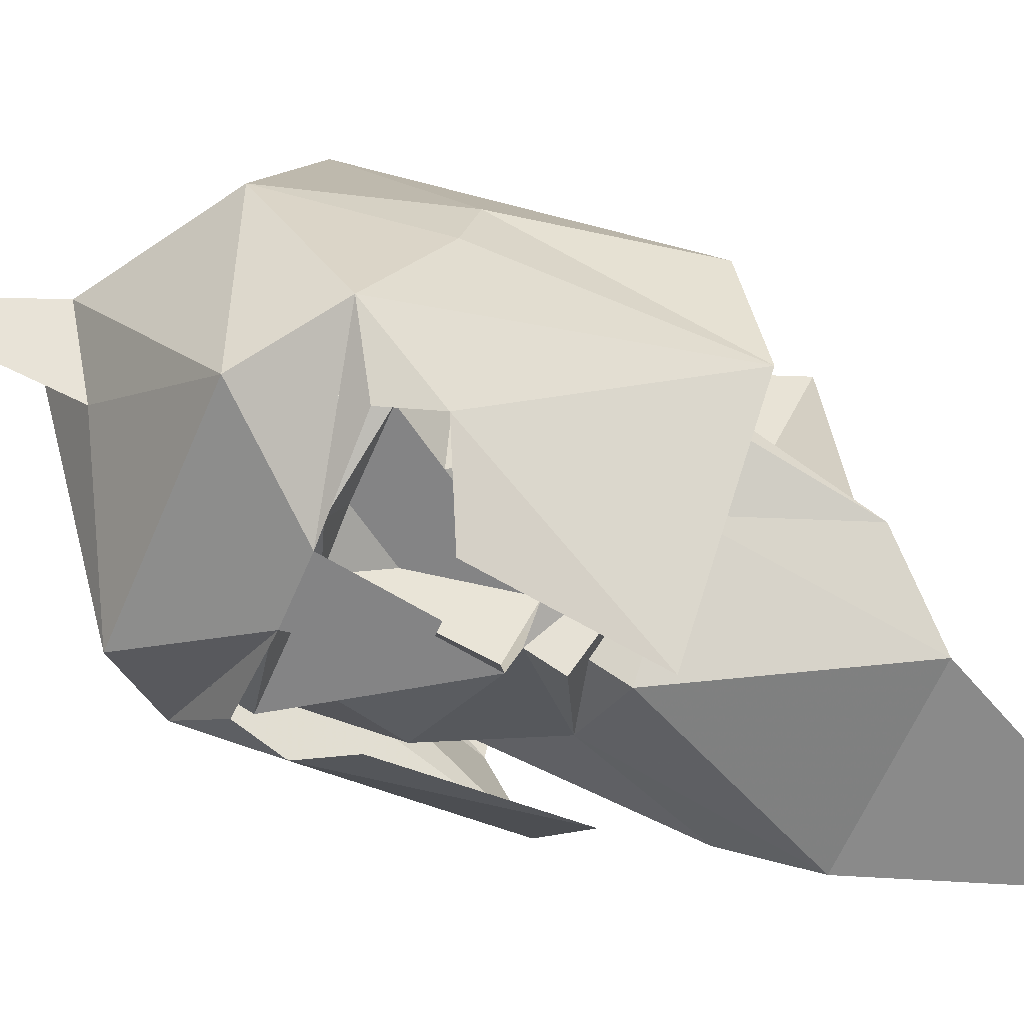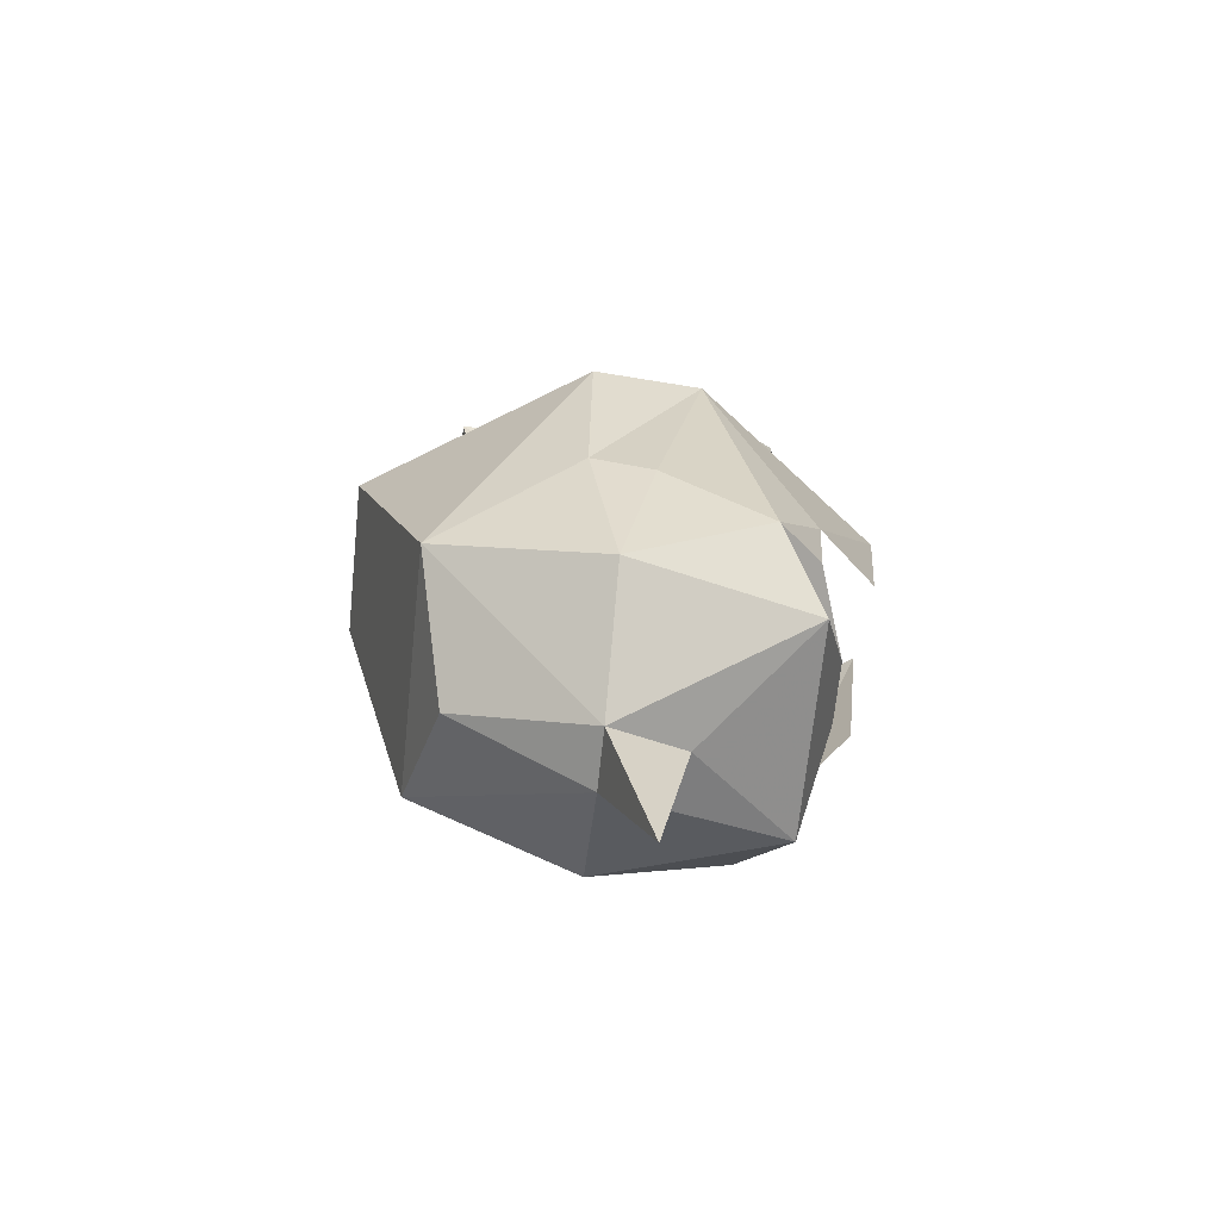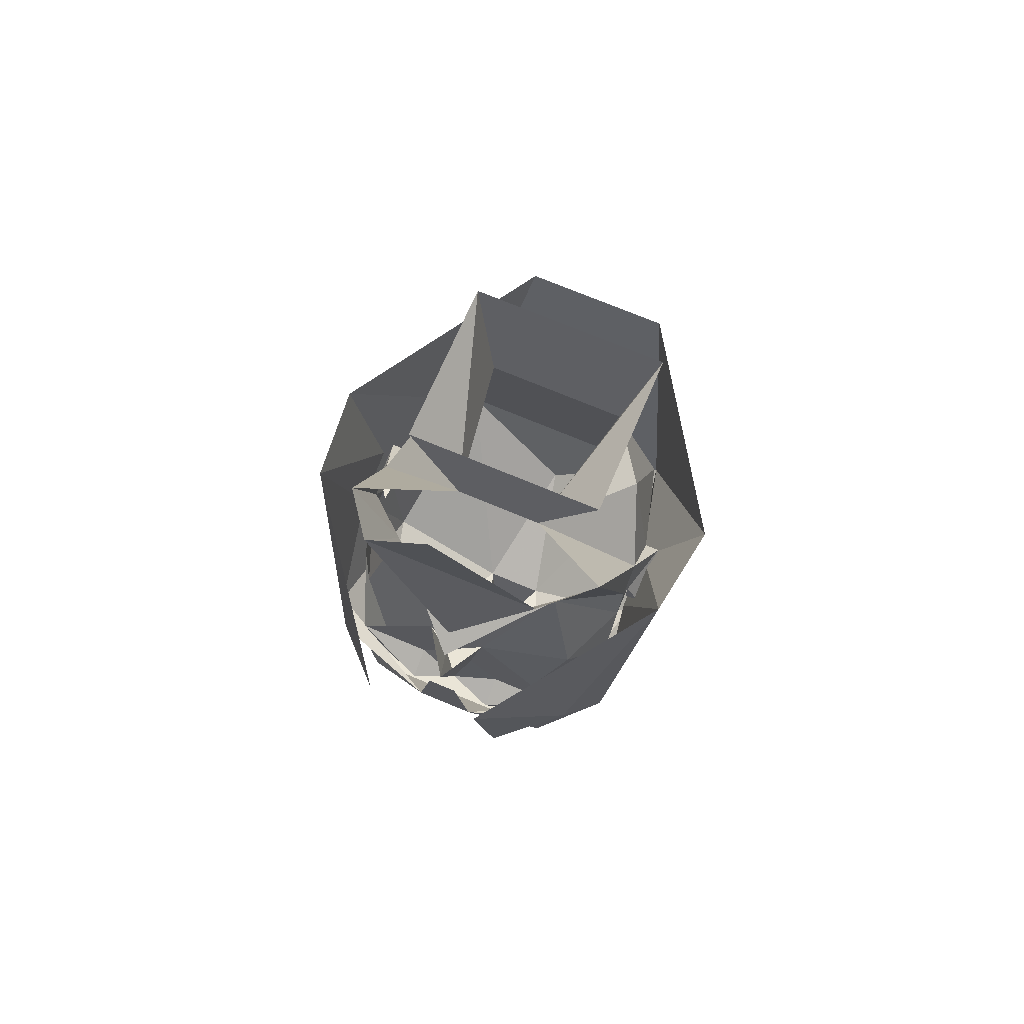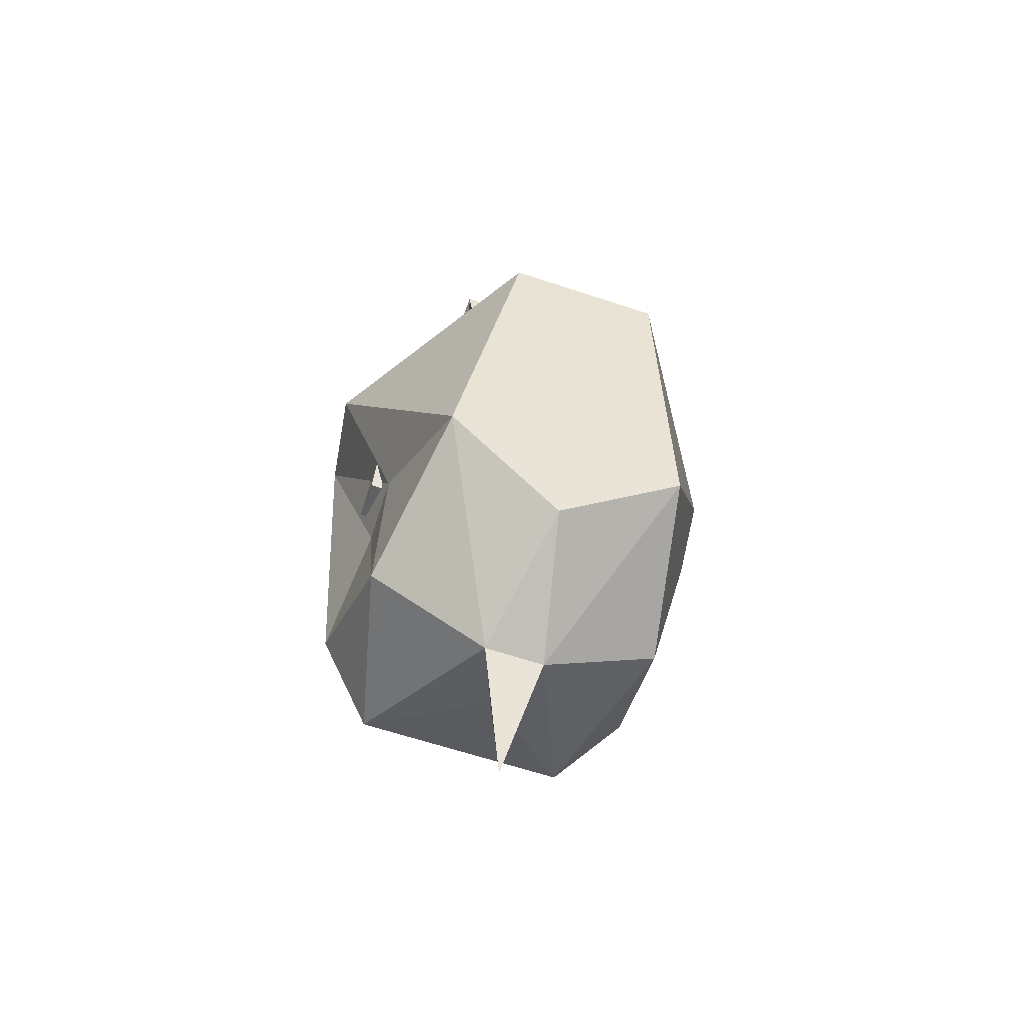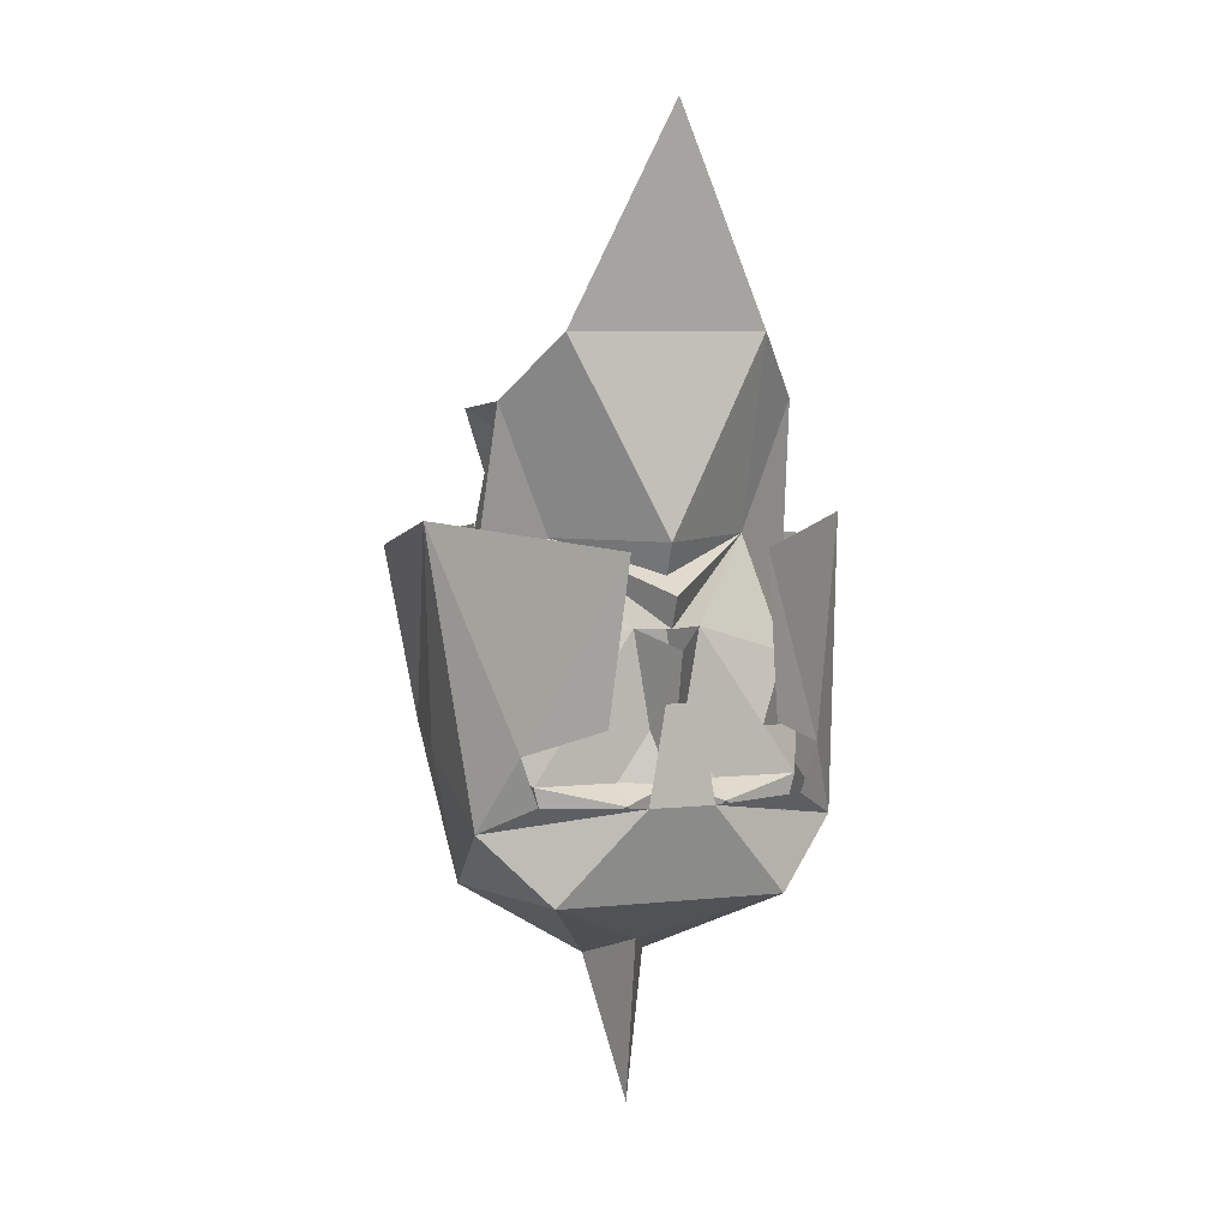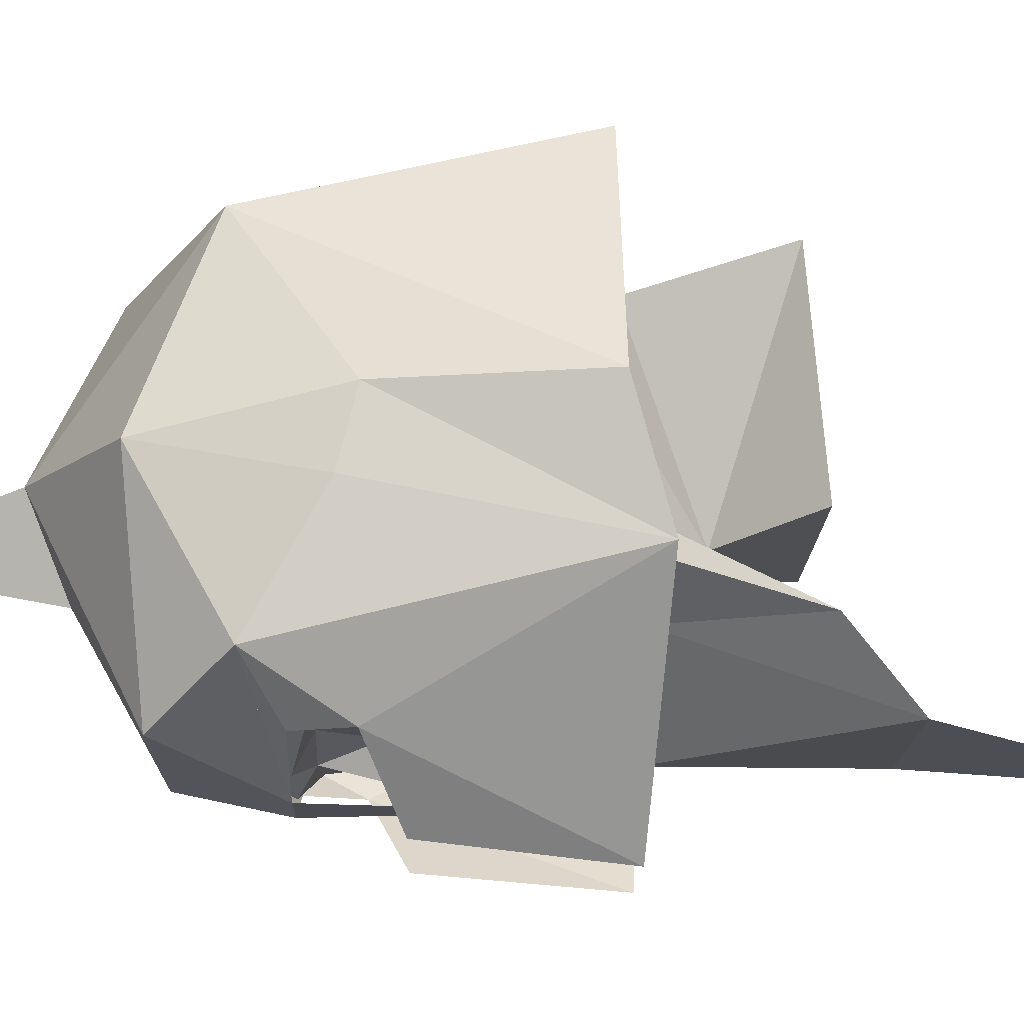
<metadata>
{"format":"obj","ext":"obj","renderer":"f3d","projection":"perspective","resolution":1024,"background":"white","views":[{"elev":-61.5,"azim":67.1,"up":"+Z"},{"elev":-67.8,"azim":84.1,"up":"+Y"},{"elev":72.6,"azim":-157.3,"up":"+Y"},{"elev":-63.0,"azim":-18.6,"up":"+Y"},{"elev":7.0,"azim":163.3,"up":"+Y"},{"elev":-14.6,"azim":88.9,"up":"+Z"}]}
</metadata>
<code>
o npc/dharok_the_wretched/0
v 6 -172 -13
v 0 -172 -18
v 6 -160 -17
v 9 -164 -13
v 10 -178 -9
v 10 -180 -10
v 8 -179 -15
v 2 -177 -17
v 0 -177 -18
v 0 -175 -19
v 0 -174 -17
v -6 -172 -13
v -6 -160 -17
v 0 -147 -19
v -2 -177 -17
v -8 -179 -15
v -10 -180 -10
v -10 -178 -9
v -9 -164 -13
v -10 -177 -7
v 10 -177 -7
v 11 -181 -4
v 10 -180 -8
v 10 -182 -8
v 11 -182 -8
v 10 -183 -5
v 11 -183 -5
v 10 -181 -4
v 8 -174 -2
v 8 -187 4
v 5 -173 2
v -5 -173 2
v -8 -187 4
v -8 -174 -2
v -10 -181 -4
v -11 -181 -4
v -11 -183 -5
v -10 -183 -5
v -11 -182 -8
v -10 -182 -8
v -10 -180 -8
v 3 -169 -9
v 7 -165 4
v -7 -165 4
v -3 -169 -9
v -10 -185 -8
v -11 -189 -15
v -10 -194 -6
v -10 -184 -4
v -13 -171 -11
v -9 -184 -18
v -8 -187 -18
v -2 -187 -20
v -7 -193 -18
v -2 -199 -6
v -8 -190 5
v -14 -173 -4
v 0 -195 3
v 8 -190 5
v -5 -173 10
v 2 -199 -6
v 10 -194 -6
v 12 -184 -4
v 14 -173 -4
v 5 -173 10
v 0 -193 -18
v 0 -197 -11
v 2 -187 -20
v 7 -193 -18
v 0 -208 -9
v 11 -189 -15
v 12 -185 -8
v 13 -171 -11
v -4 -172 -23
v -5 -182 -22
v 9 -184 -18
v 5 -182 -22
v 4 -172 -23
v 8 -187 -18
v -1 -181 -20
v 1 -181 -20
v 10 -184 -12
v 7 -190 -17
v 8 -186 -17
v 6 -183 -17
v -8 -186 -17
v -7 -190 -17
v -10 -184 -12
v -6 -183 -17
v -3 -186 -17
v -3 -187 -19
v 0 -190 -17
v 0 -186 -18
v 3 -187 -19
v 3 -186 -17
v 3 -184 -17
v 1 -183 -17
v 4 -181 -17
v 4 -180 -17
v 0 -178 -20
v 0 -182 -19
v -1 -183 -17
v -4 -180 -17
v 7 -164 -8
v -7 -164 -8
v -4 -181 -17
v -3 -184 -17
f 1 2 3
f 1 3 4
f 1 4 5
f 1 5 6
f 1 6 7
f 1 7 8
f 1 8 9
f 1 9 10
f 1 10 11
f 1 11 2
f 2 11 12
f 2 12 13
f 2 13 3
f 3 13 14
f 12 10 9
f 12 9 15
f 12 15 16
f 12 16 17
f 12 17 18
f 12 18 19
f 12 19 13
f 10 12 11
f 18 20 19
f 18 19 19
f 4 5 4
f 5 4 21
f 5 21 22
f 5 22 23
f 5 23 6
f 23 5 23
f 23 23 24
f 24 23 25
f 24 25 26
f 26 25 27
f 26 27 28
f 28 27 22
f 28 22 21
f 28 21 29
f 28 29 30
f 30 29 31
f 30 31 32
f 30 32 33
f 33 32 34
f 33 34 35
f 35 34 20
f 35 20 36
f 35 36 37
f 35 37 38
f 38 37 39
f 38 39 40
f 40 39 41
f 40 41 41
f 41 41 18
f 41 18 17
f 18 41 36
f 18 36 20
f 21 4 42
f 21 42 29
f 29 42 31
f 31 42 43
f 31 43 44
f 31 44 32
f 32 44 45
f 32 45 34
f 34 45 20
f 20 45 19
f 46 47 48
f 46 48 49
f 46 49 50
f 46 50 47
f 47 50 51
f 47 51 52
f 47 52 53
f 47 53 54
f 47 54 48
f 48 54 55
f 48 55 56
f 48 56 49
f 49 56 57
f 49 57 50
f 56 55 58
f 56 58 59
f 56 59 60
f 56 60 57
f 55 61 58
f 58 61 59
f 59 61 62
f 59 62 63
f 59 63 64
f 59 64 65
f 59 65 60
f 66 67 54
f 66 54 53
f 66 53 68
f 66 68 69
f 66 69 67
f 67 69 61
f 67 61 70
f 67 70 55
f 67 55 54
f 62 61 69
f 62 69 71
f 62 71 72
f 62 72 63
f 63 72 73
f 63 73 64
f 61 55 70
f 74 75 51
f 74 51 50
f 76 77 78
f 76 78 73
f 76 73 71
f 76 71 79
f 79 71 68
f 68 71 69
f 53 80 81
f 53 81 68
f 56 49 49
f 73 72 71
f 63 63 59
f 82 83 84
f 82 84 85
f 82 85 7
f 82 7 6
f 86 87 88
f 86 88 89
f 86 89 90
f 86 90 91
f 86 91 87
f 87 91 92
f 92 91 93
f 92 93 94
f 92 94 83
f 83 94 84
f 84 94 95
f 84 95 85
f 85 95 96
f 85 96 97
f 85 97 98
f 85 98 99
f 85 99 7
f 7 99 8
f 8 99 97
f 8 97 100
f 100 97 101
f 100 101 102
f 100 102 15
f 15 102 103
f 15 103 16
f 16 103 89
f 16 89 88
f 16 88 17
f 25 22 27
f 22 25 23
f 37 36 39
f 39 36 41
f 104 43 42
f 104 42 105
f 105 42 45
f 105 45 44
f 102 89 106
f 102 106 103
f 103 106 89
f 102 107 89
f 89 107 90
f 90 107 102
f 90 102 93
f 90 93 91
f 96 95 97
f 97 95 93
f 97 93 101
f 101 93 102
f 98 97 99
f 95 94 93

</code>
